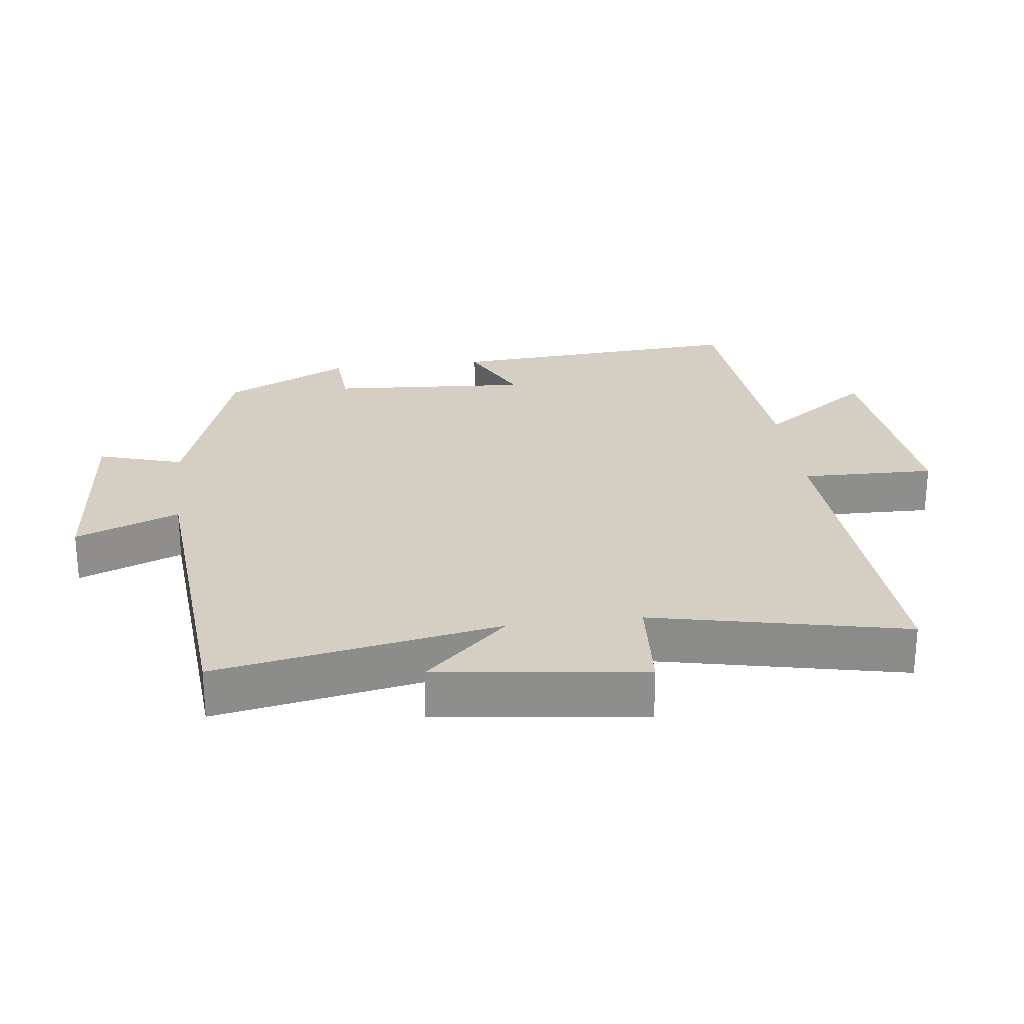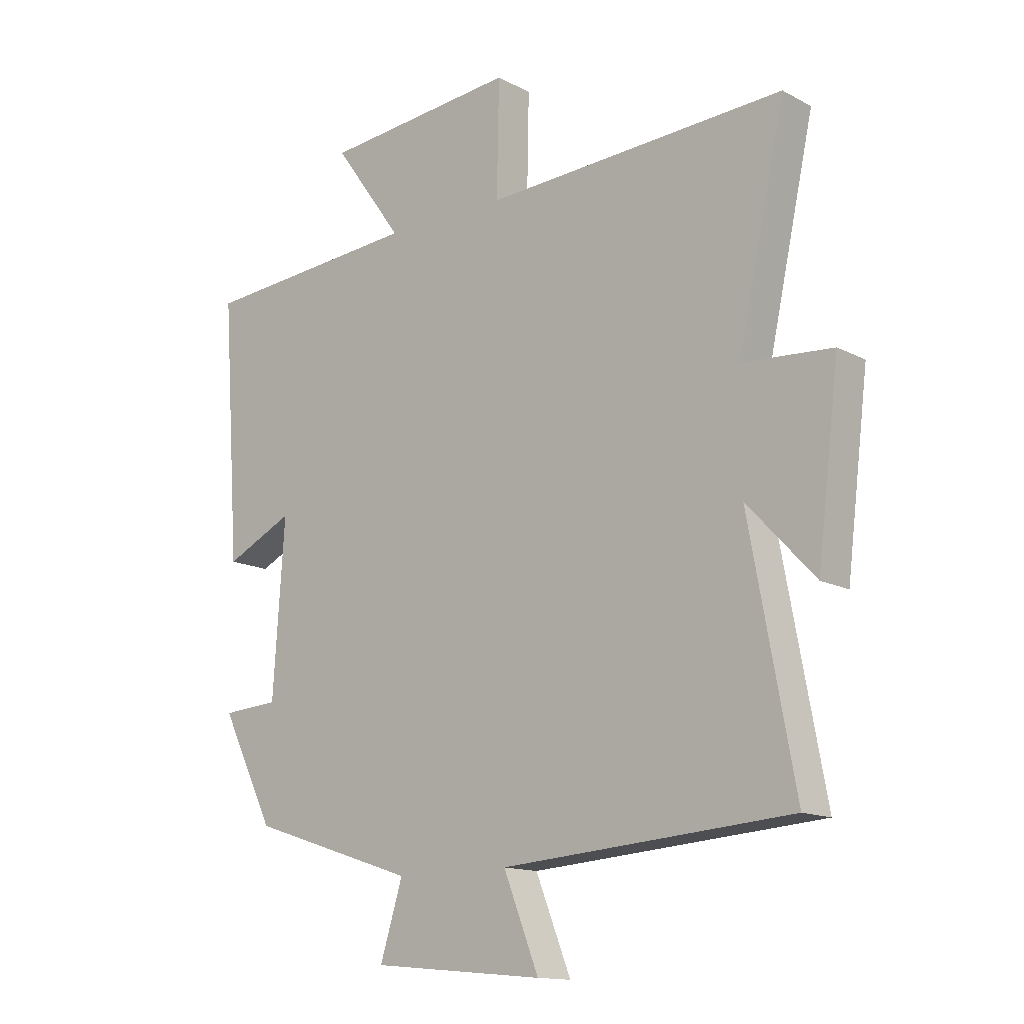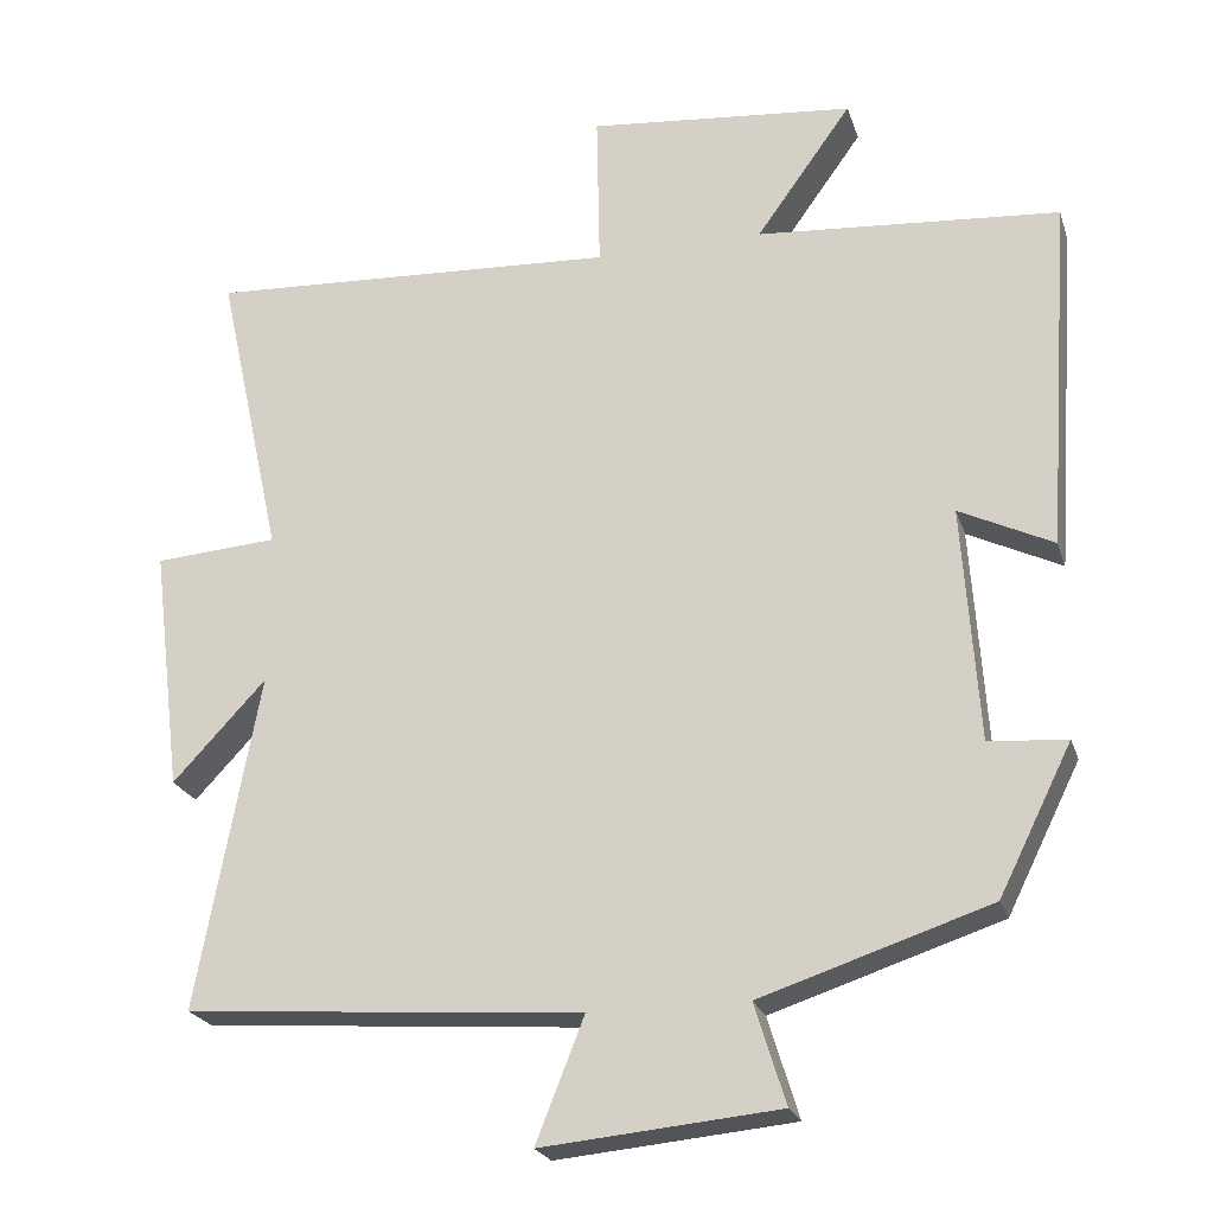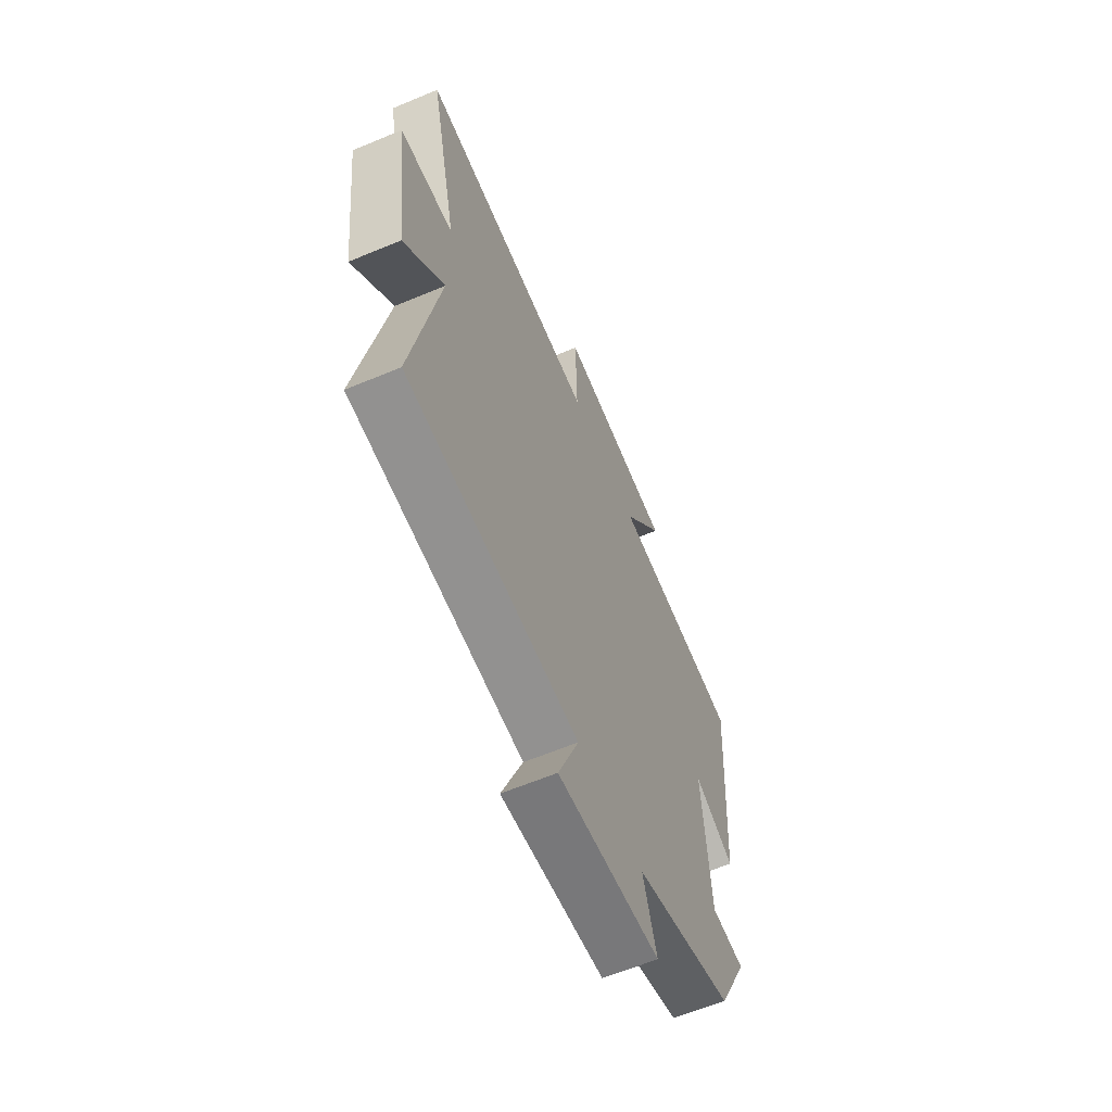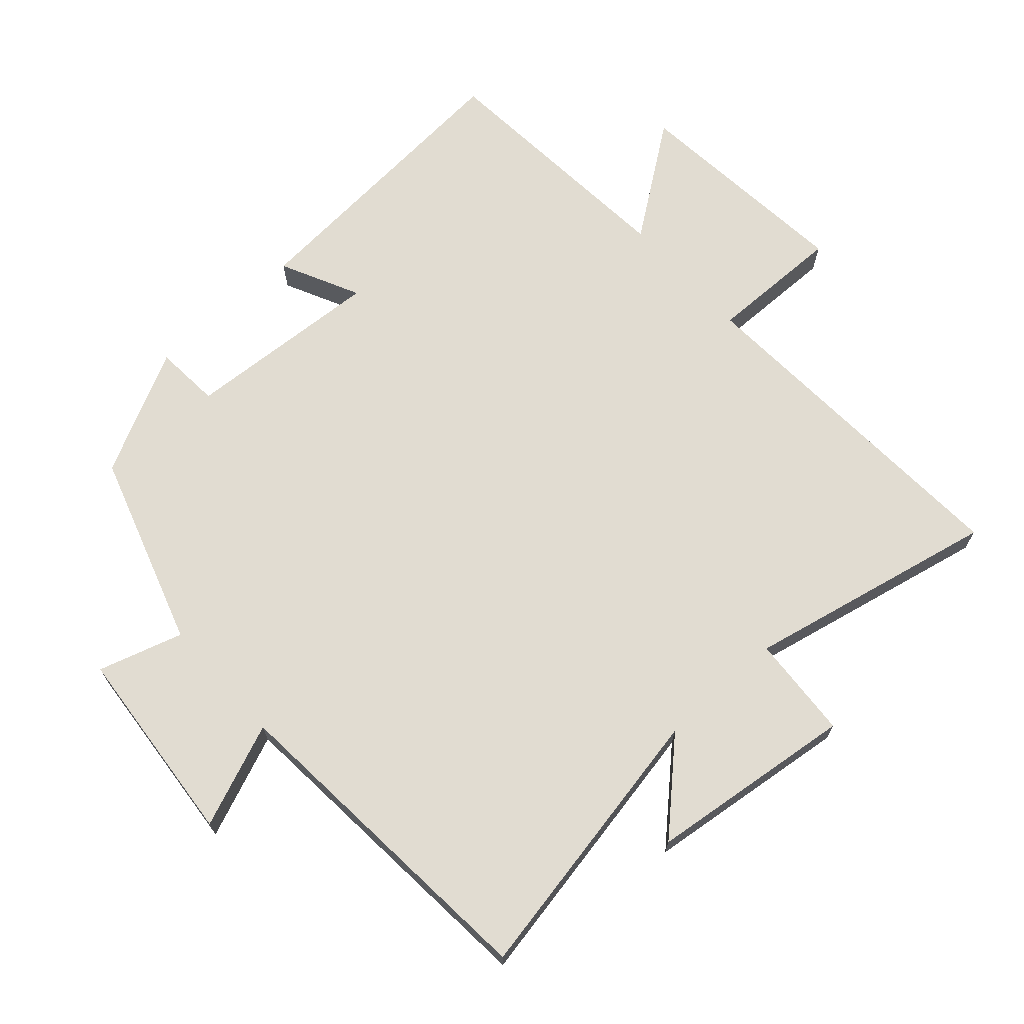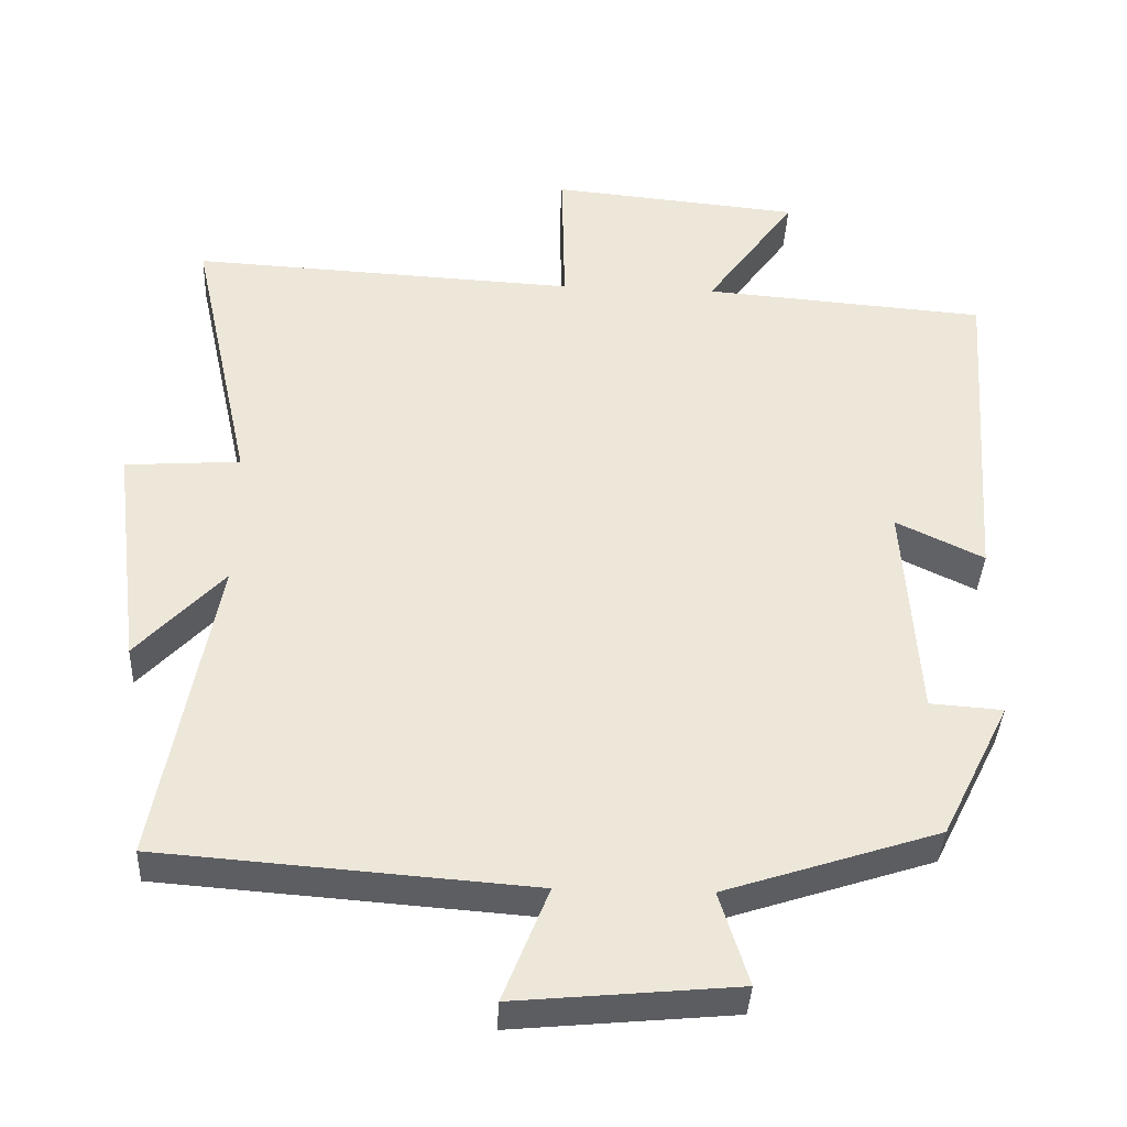
<metadata>
{"format":"obj","ext":"obj","renderer":"f3d","projection":"perspective","resolution":1024,"background":"white","views":[{"elev":25.5,"azim":-97.2,"up":"+Y"},{"elev":-14.0,"azim":-139.2,"up":"+Z"},{"elev":-22.9,"azim":15.9,"up":"+Z"},{"elev":-62.3,"azim":-67.0,"up":"+Z"},{"elev":69.1,"azim":-132.1,"up":"+Y"},{"elev":-37.9,"azim":-2.7,"up":"+Z"}]}
</metadata>
<code>
v -0.578 0.07 -0.462
v -0.5 0.07 -0.041
v -0.617 0.07 -0.166
v -0.655 0.07 0.142
v -0.5 0.07 0.153
v -0.582 0.07 0.527
v -0.062 0.07 0.5
v -0.066 0.07 0.699
v 0.27 0.07 0.667
v 0.15 0.07 0.5
v 0.531 0.07 0.47
v 0.5 0.07 0.025
v 0.382 0.07 0.082
v 0.402 0.07 -0.214
v 0.5 0.07 -0.221
v 0.408 0.07 -0.406
v 0.12 0.07 -0.5
v 0.159 0.07 -0.626
v -0.139 0.07 -0.654
v -0.078 0.07 -0.5
v -0.578 0 -0.462
v -0.5 0 -0.041
v -0.617 0 -0.166
v -0.655 0 0.142
v -0.5 0 0.153
v -0.582 0 0.527
v -0.062 0 0.5
v -0.066 0 0.699
v 0.27 0 0.667
v 0.15 0 0.5
v 0.531 0 0.47
v 0.5 0 0.025
v 0.382 0 0.082
v 0.402 0 -0.214
v 0.5 0 -0.221
v 0.408 0 -0.406
v 0.12 0 -0.5
v 0.159 0 -0.626
v -0.139 0 -0.654
v -0.078 0 -0.5
f 17 18 19 20
f 17 20 1
f 16 17 1
f 15 16 1
f 14 15 1
f 13 14 1 2
f 10 11 12 13
f 10 13 2
f 7 8 9 10
f 7 10 2
f 5 6 7
f 5 7 2 3
f 3 4 5
f 40 39 38 37
f 21 40 37
f 21 37 36
f 21 36 35
f 21 35 34
f 22 21 34 33
f 33 32 31 30
f 22 33 30
f 30 29 28 27
f 22 30 27
f 27 26 25
f 23 22 27 25
f 25 24 23
f 1 21 22 2
f 2 22 23 3
f 3 23 24 4
f 4 24 25 5
f 5 25 26 6
f 6 26 27 7
f 7 27 28 8
f 8 28 29 9
f 9 29 30 10
f 10 30 31 11
f 11 31 32 12
f 12 32 33 13
f 13 33 34 14
f 14 34 35 15
f 15 35 36 16
f 16 36 37 17
f 17 37 38 18
f 18 38 39 19
f 19 39 40 20
f 20 40 21 1

</code>
